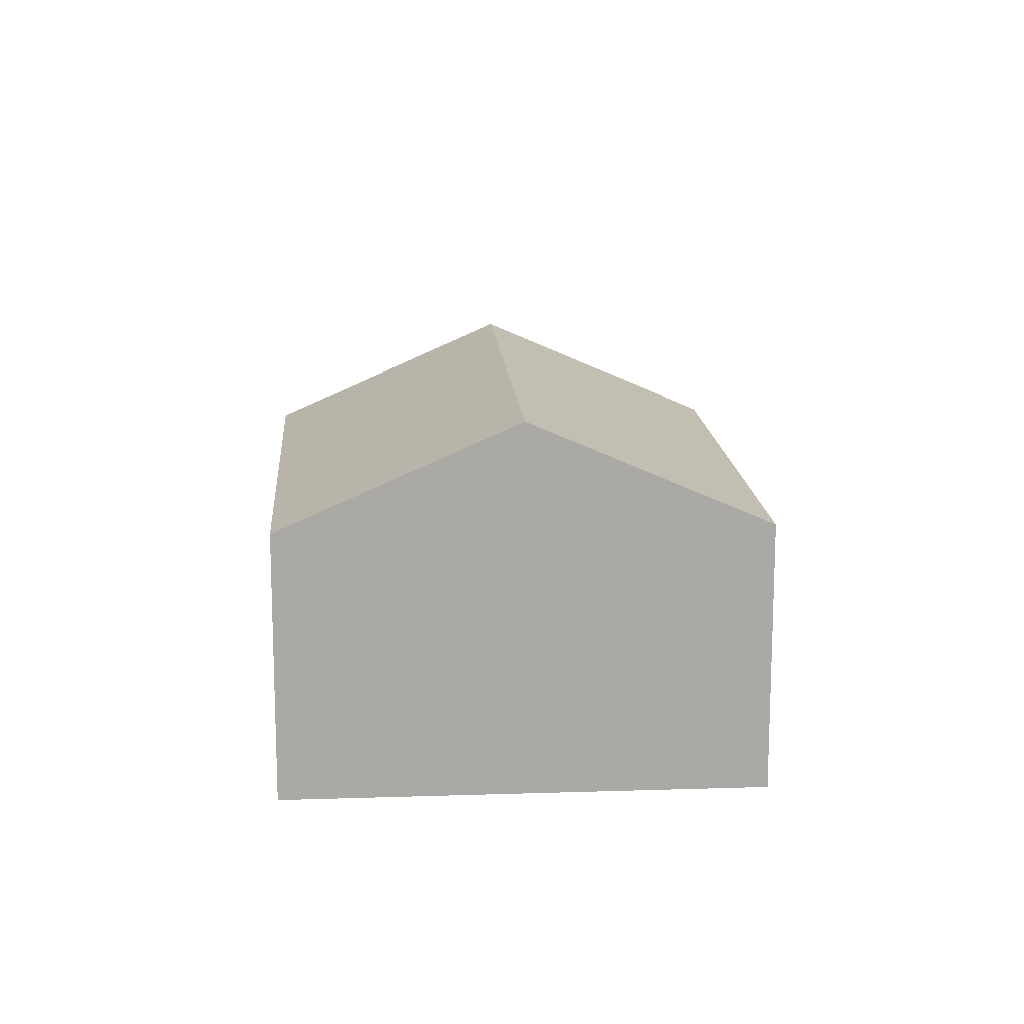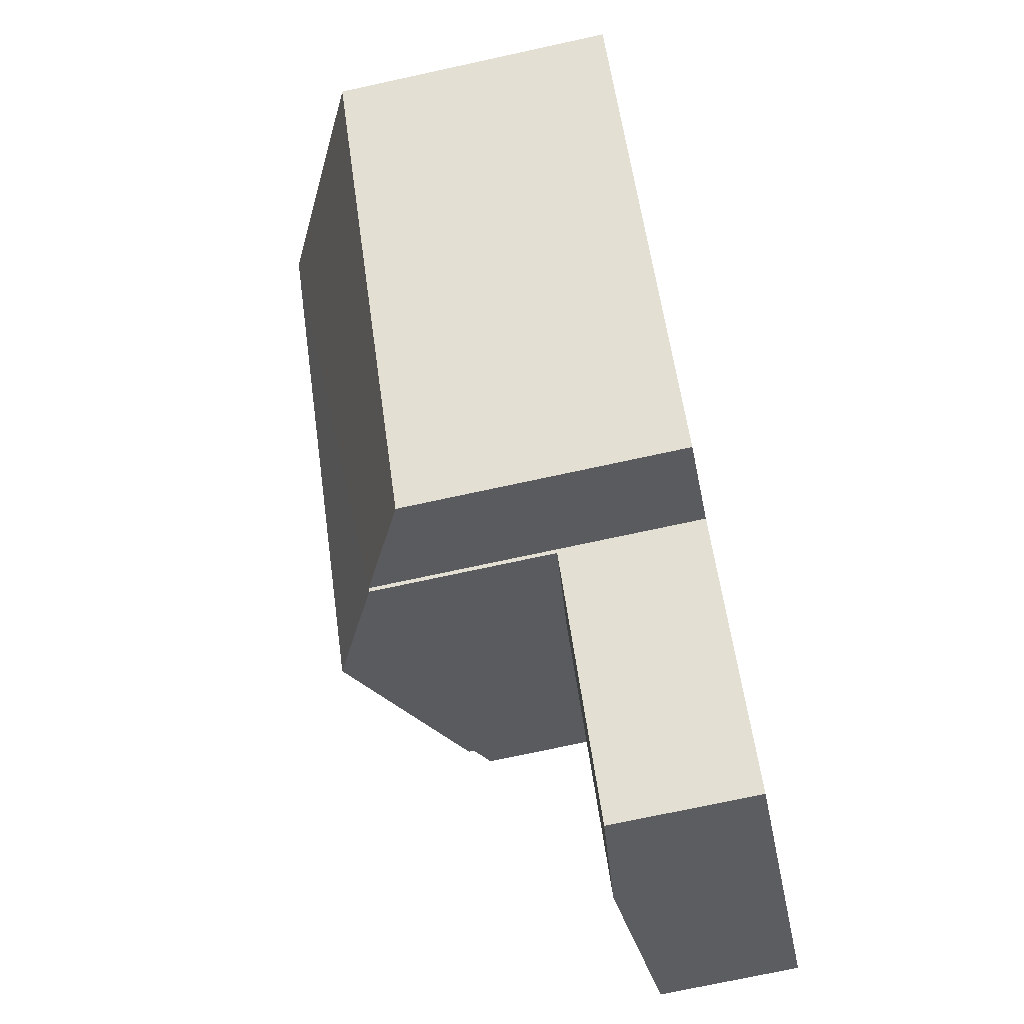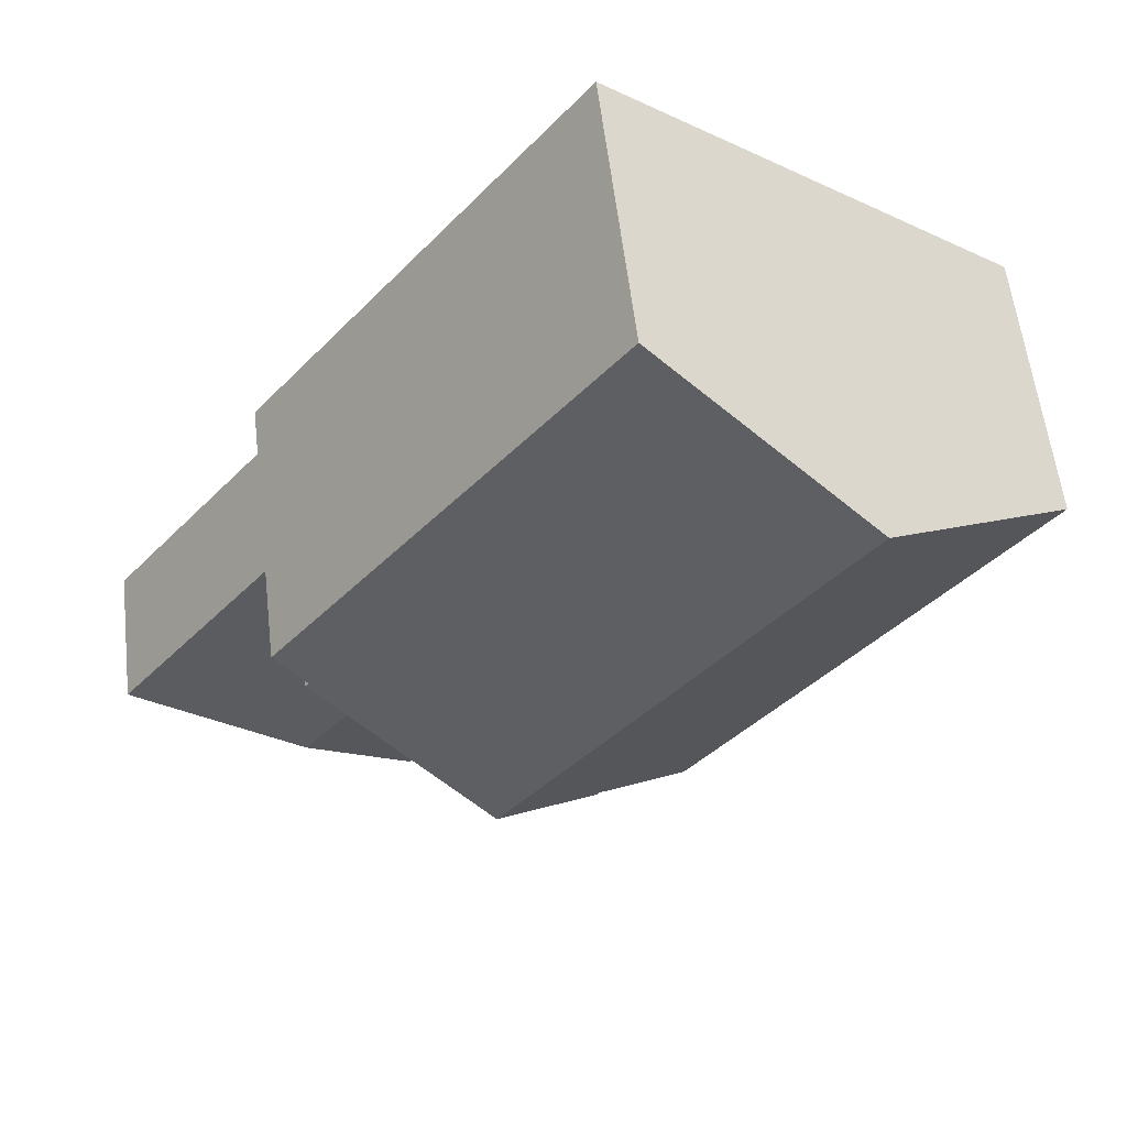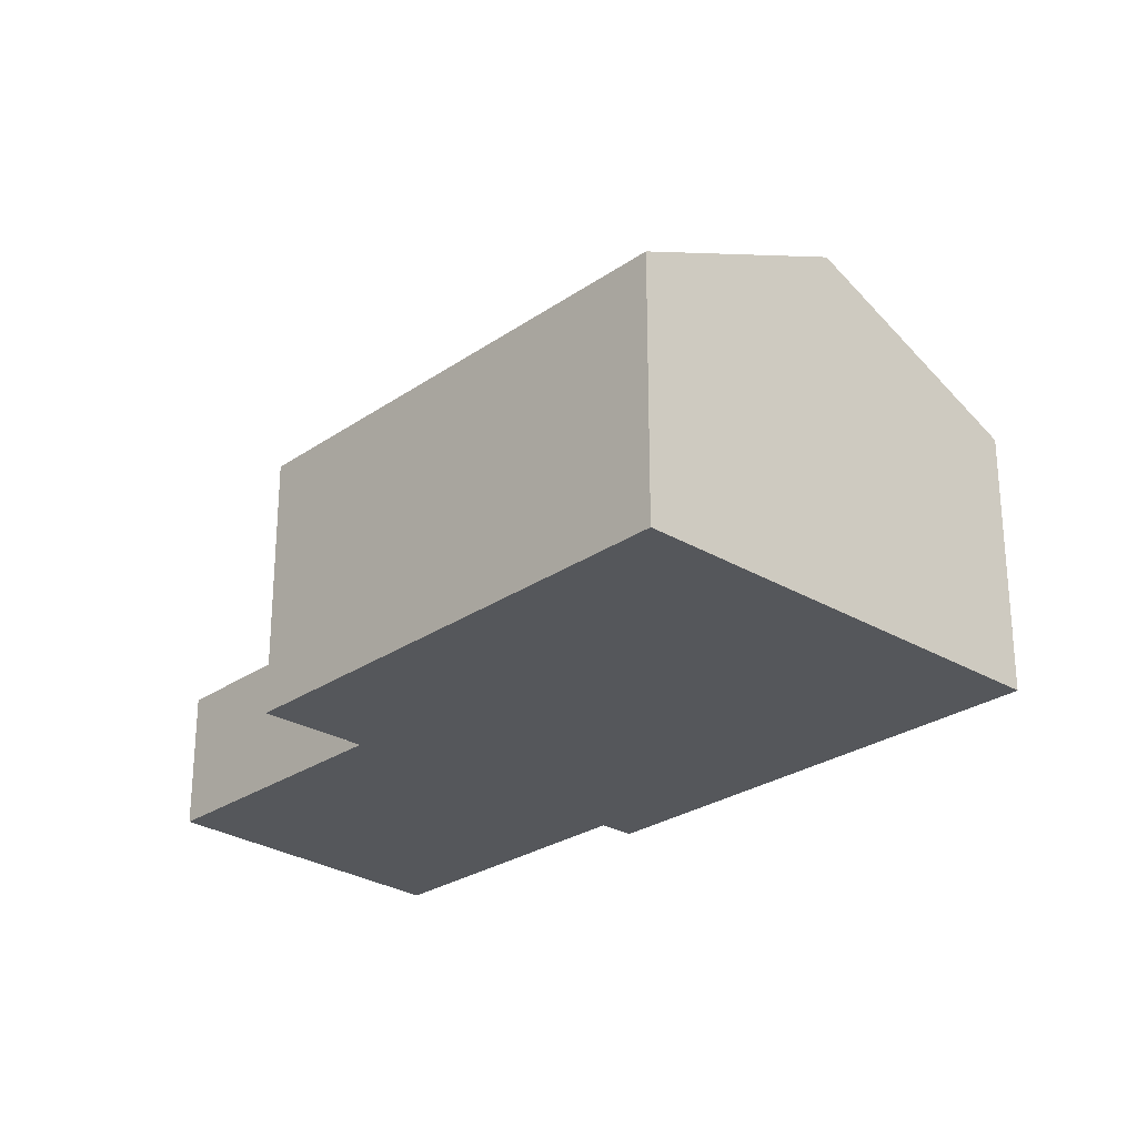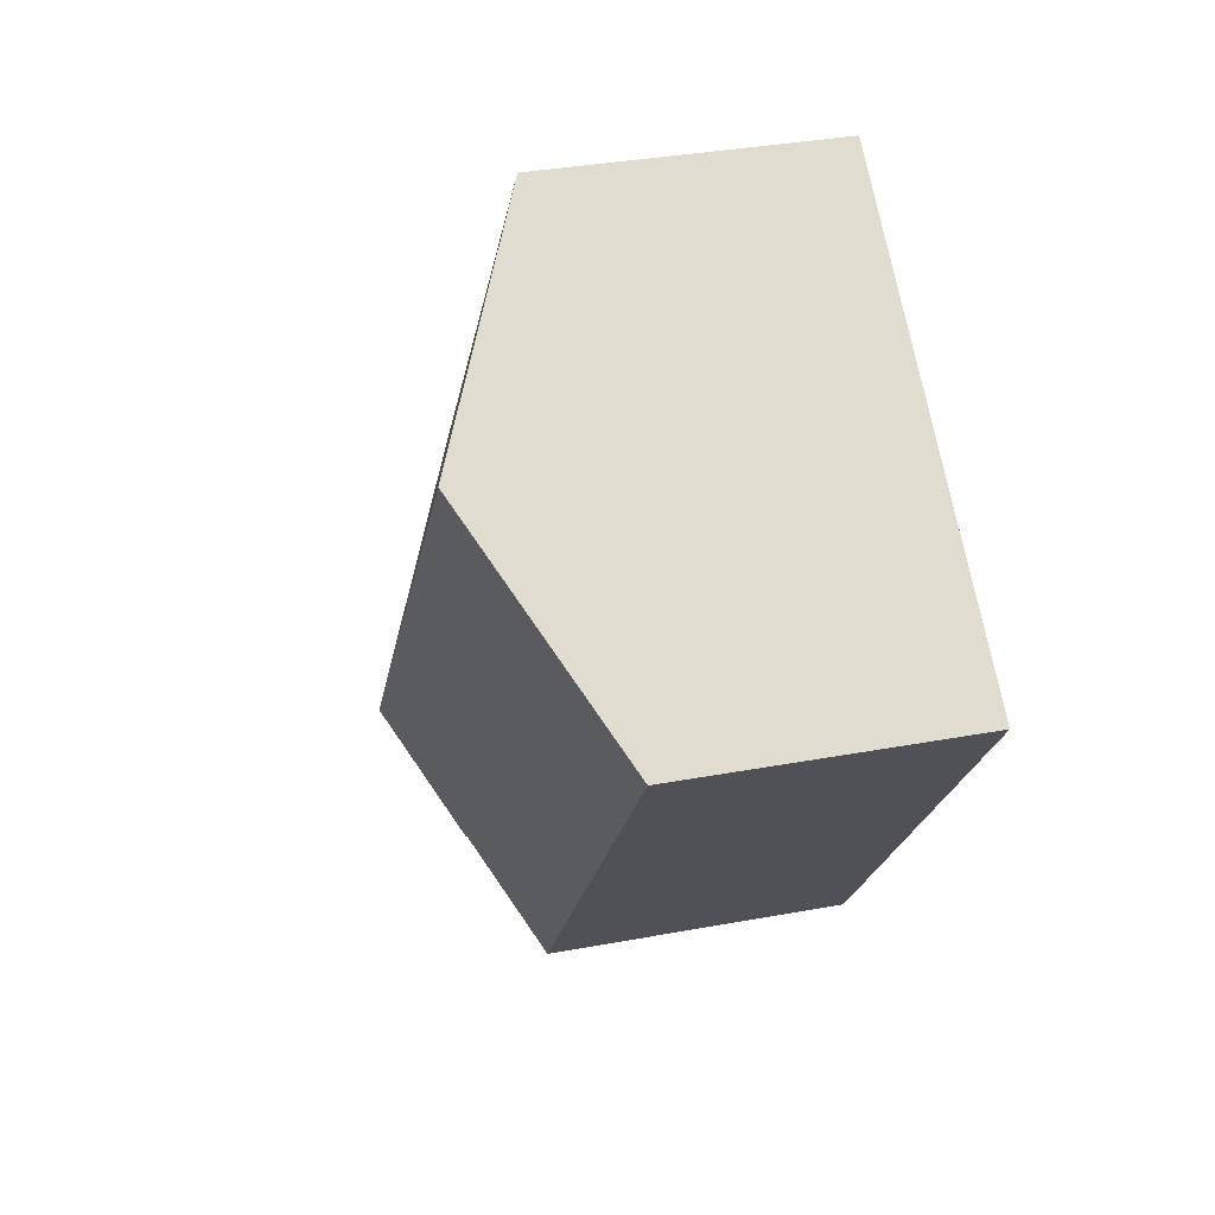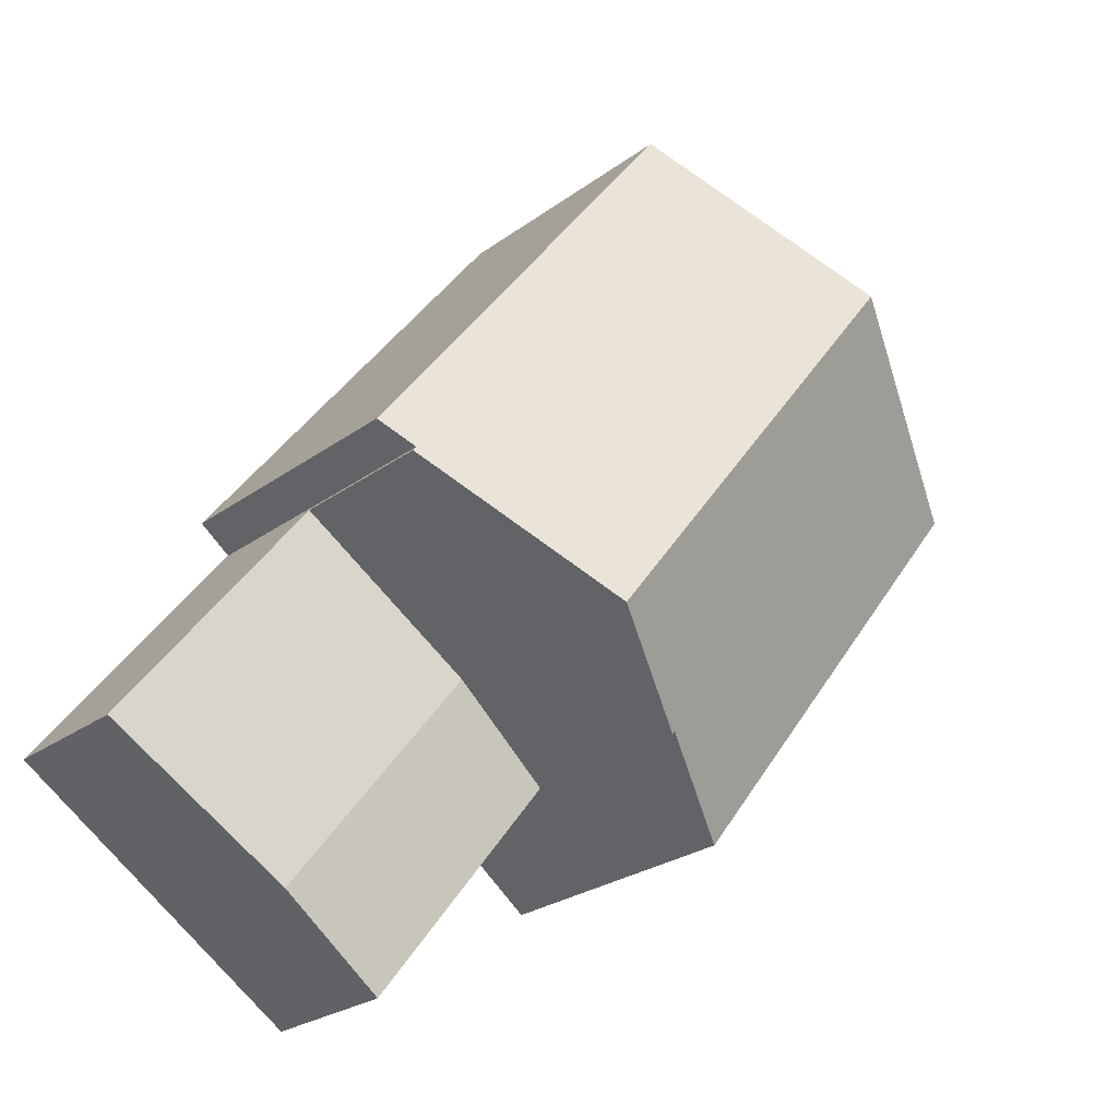
<metadata>
{"format":"obj","ext":"obj","renderer":"f3d","projection":"perspective","resolution":1024,"background":"white","views":[{"elev":14.9,"azim":-41.8,"up":"+Y"},{"elev":-72.4,"azim":-77.7,"up":"+Z"},{"elev":57.5,"azim":173.4,"up":"+Z"},{"elev":-26.7,"azim":-80.7,"up":"+Y"},{"elev":33.3,"azim":-104.5,"up":"+Z"},{"elev":-24.8,"azim":140.0,"up":"+Z"}]}
</metadata>
<code>
v  12.75 9.291 -6.675
v  16.65 7.1 -3.479
v  16.73 7.1 -3.588
v  9.478 6.686 7.338
v  17.4 6.686 -2.896
v  4.739 9.29 3.669
v  10.27 7.928 -8.594
v  10.21 7.928 -8.515
v  0 6.686 4.094e-16
v  7.946 6.686 -10.27
v  7.644 6.686 -9.875
v  9.478 -4.493e-16 7.338
v  4.739 -2.247e-16 3.669
v  0 0 0
v  17.4 1.773e-16 -2.896
v  16.65 2.13e-16 -3.479
v  16.73 2.197e-16 -3.588
v  10.27 5.262e-16 -8.594
v  12.75 4.087e-16 -6.675
v  10.21 5.214e-16 -8.515
v  7.946 6.286e-16 -10.27
v  7.644 6.047e-16 -9.875
v  12.75 3.751 -6.675
v  13.94 3.494 -13.33
v  10.27 3.494 -8.594
v  17.2 3.751 -12.43
v  14.61 3.494 -14.21
v  21.36 3.337 -9.57
v  16.73 3.337 -3.588
v  21.36 5.86e-16 -9.57
v  17.2 7.611e-16 -12.43
v  14.61 8.699e-16 -14.21
v  13.94 8.164e-16 -13.33
g defaultobject
f 1 2 3
f 2 4 5
f 4 2 1
f 4 1 6
f 7 6 1
f 6 7 8
f 6 8 9
f 9 8 10
f 9 10 11
f 6 12 4
f 12 6 9
f 12 9 13
f 13 9 14
f 12 5 4
f 5 12 15
f 16 3 2
f 3 16 17
f 5 16 2
f 16 5 15
f 17 1 3
f 1 17 7
f 7 17 18
f 18 17 19
f 20 10 8
f 10 20 21
f 18 8 7
f 8 18 20
f 21 11 10
f 11 21 9
f 9 21 14
f 14 21 22
f 19 20 18
f 20 22 21
f 22 20 14
f 14 20 19
f 14 19 17
f 14 17 16
f 14 16 15
f 14 15 13
f 13 15 12
f 23 24 25
f 24 23 26
f 24 26 27
f 28 23 29
f 23 28 26
f 30 26 28
f 26 30 31
f 26 31 27
f 27 31 32
f 32 24 27
f 24 32 25
f 25 32 18
f 18 32 33
f 18 23 25
f 23 18 29
f 29 18 19
f 29 19 17
f 17 28 29
f 28 17 30
f 31 33 32
f 33 31 18
f 18 31 30
f 18 30 19
f 19 30 17

</code>
